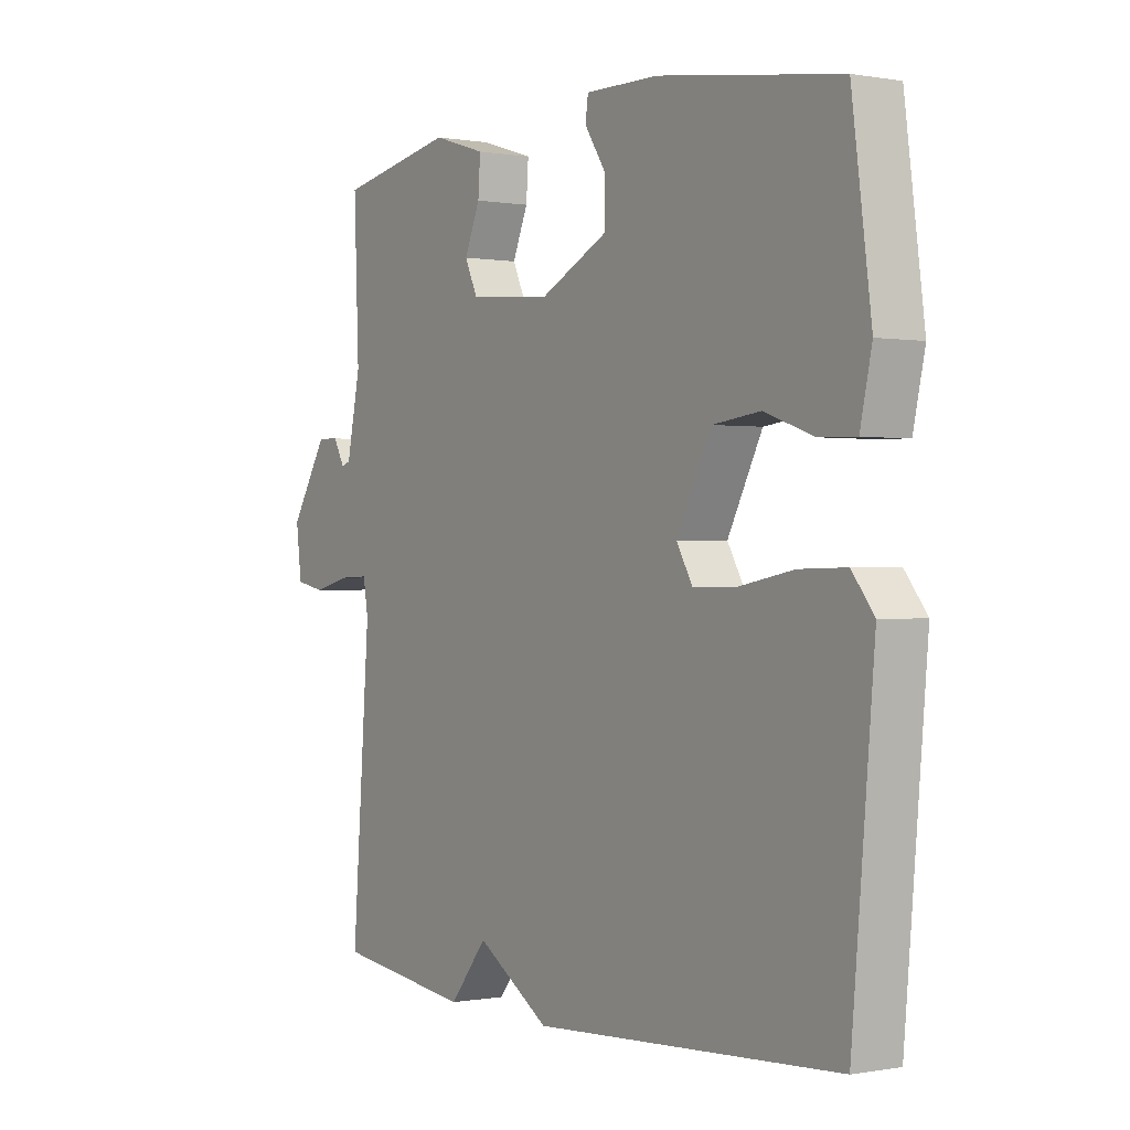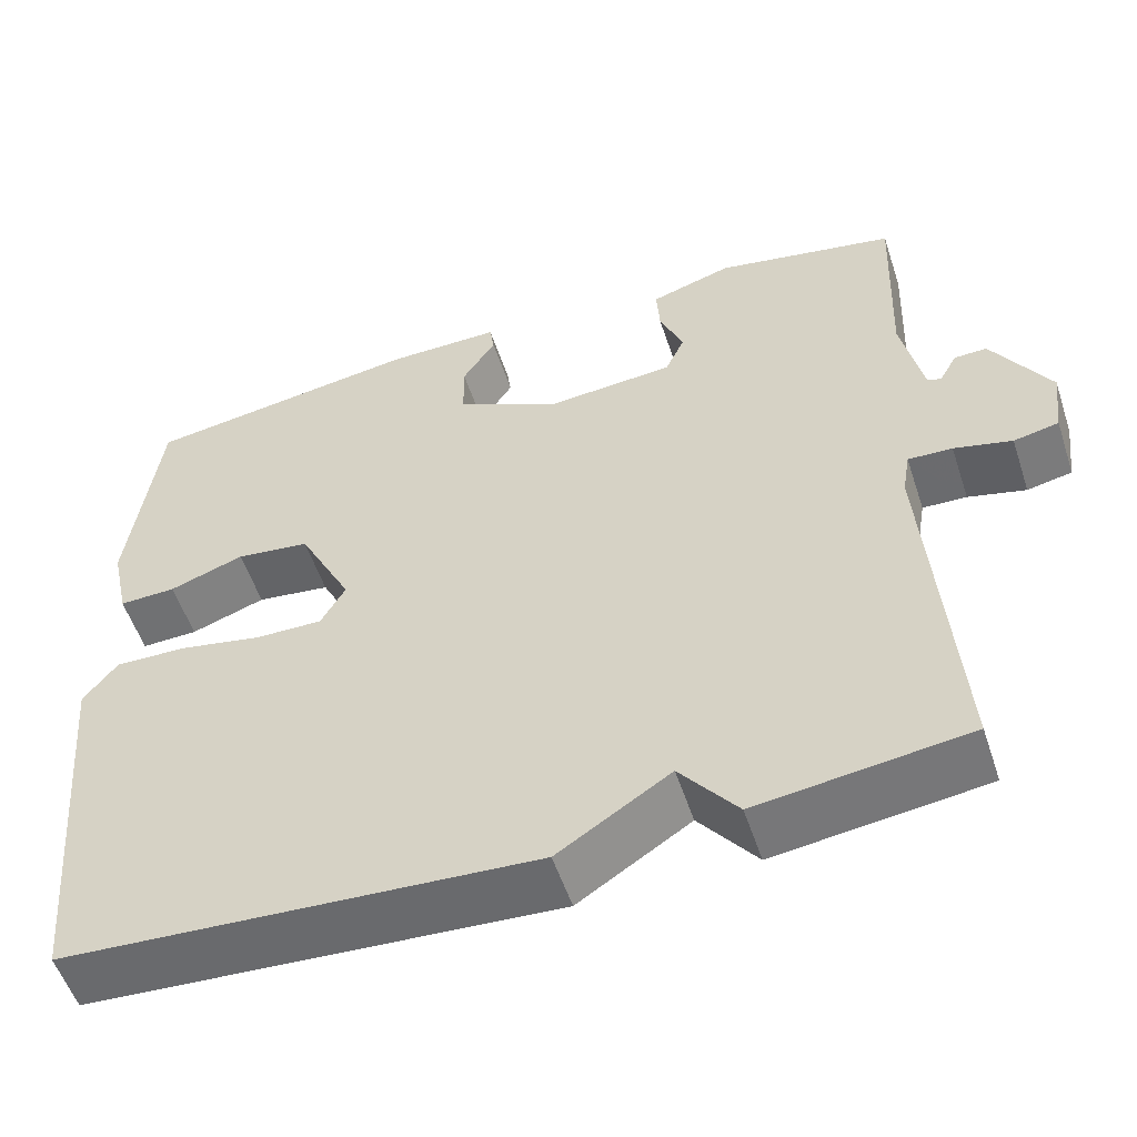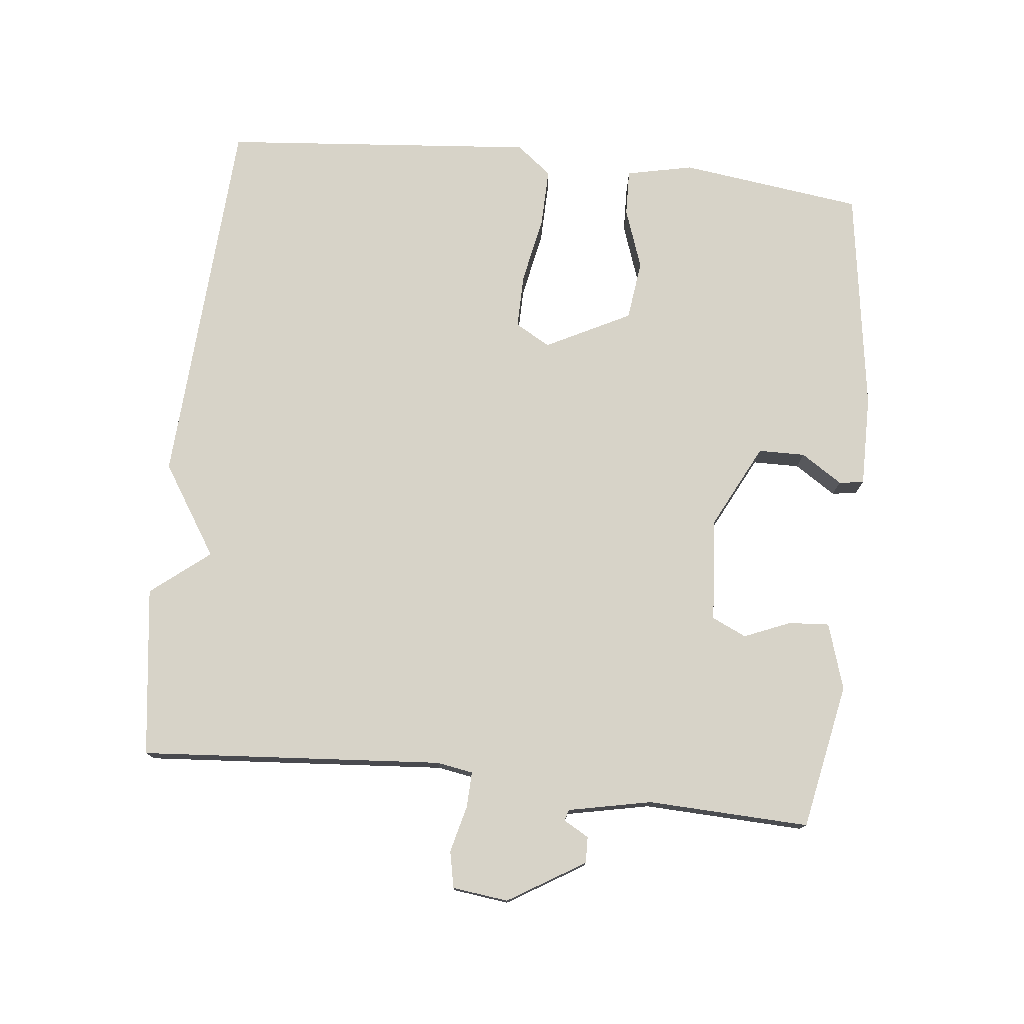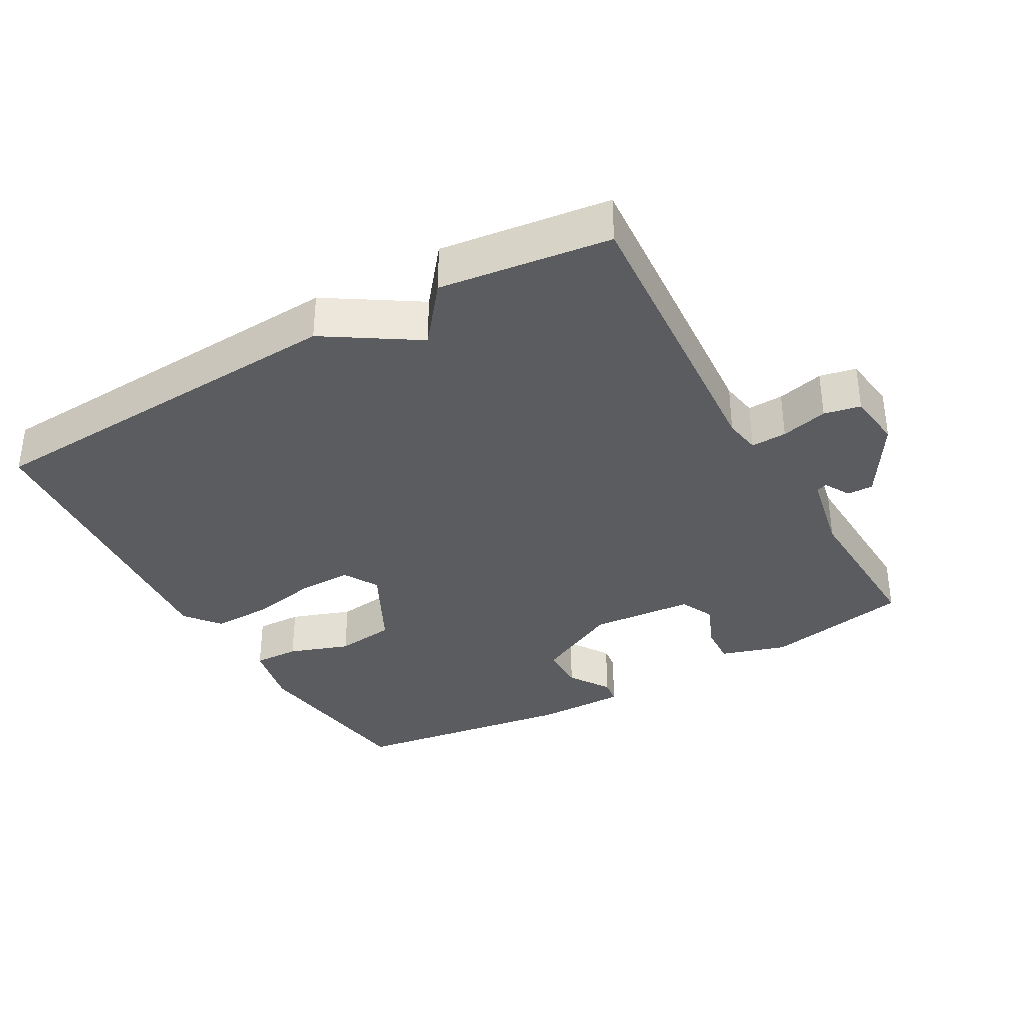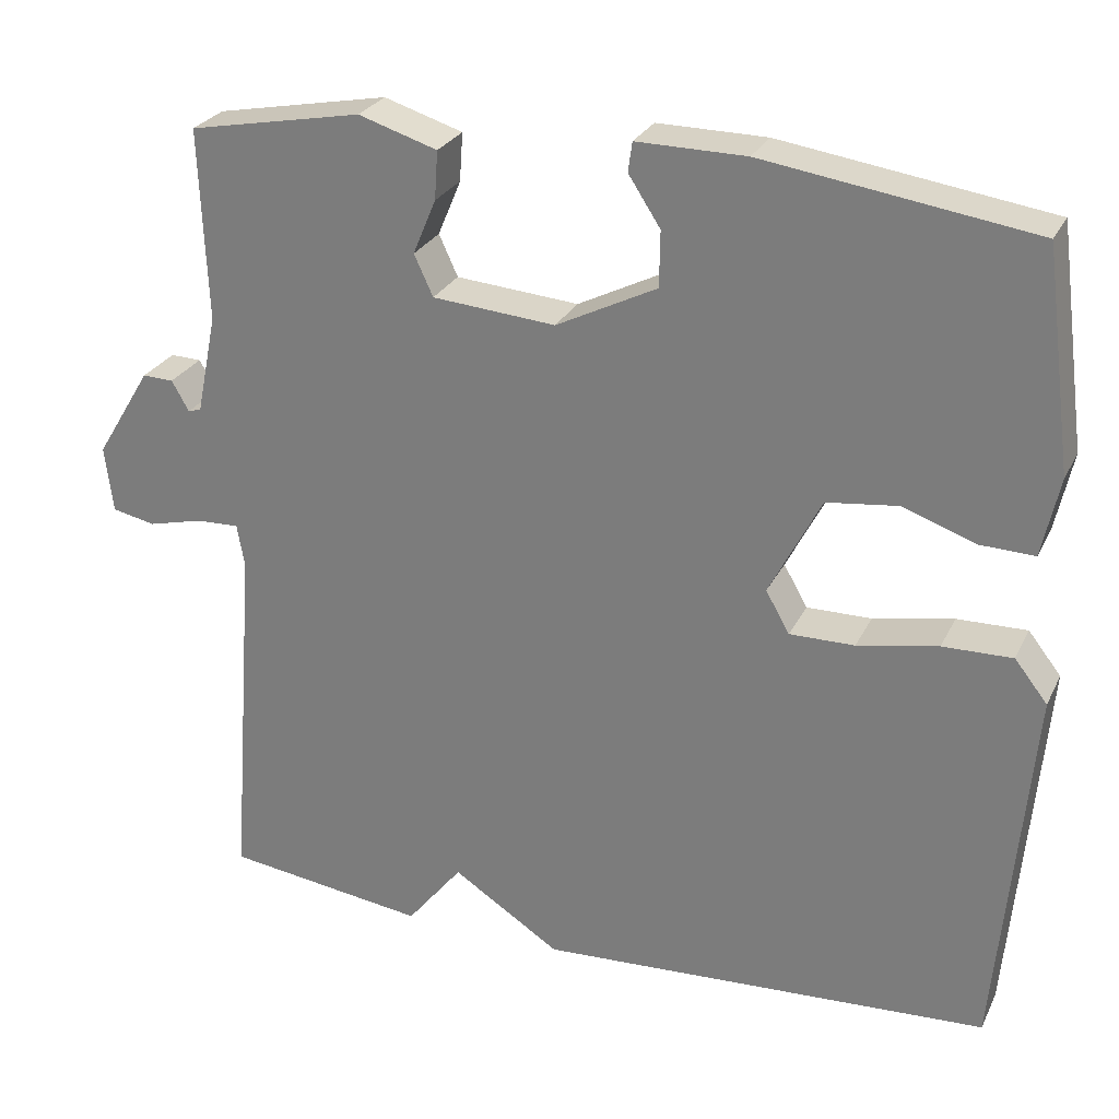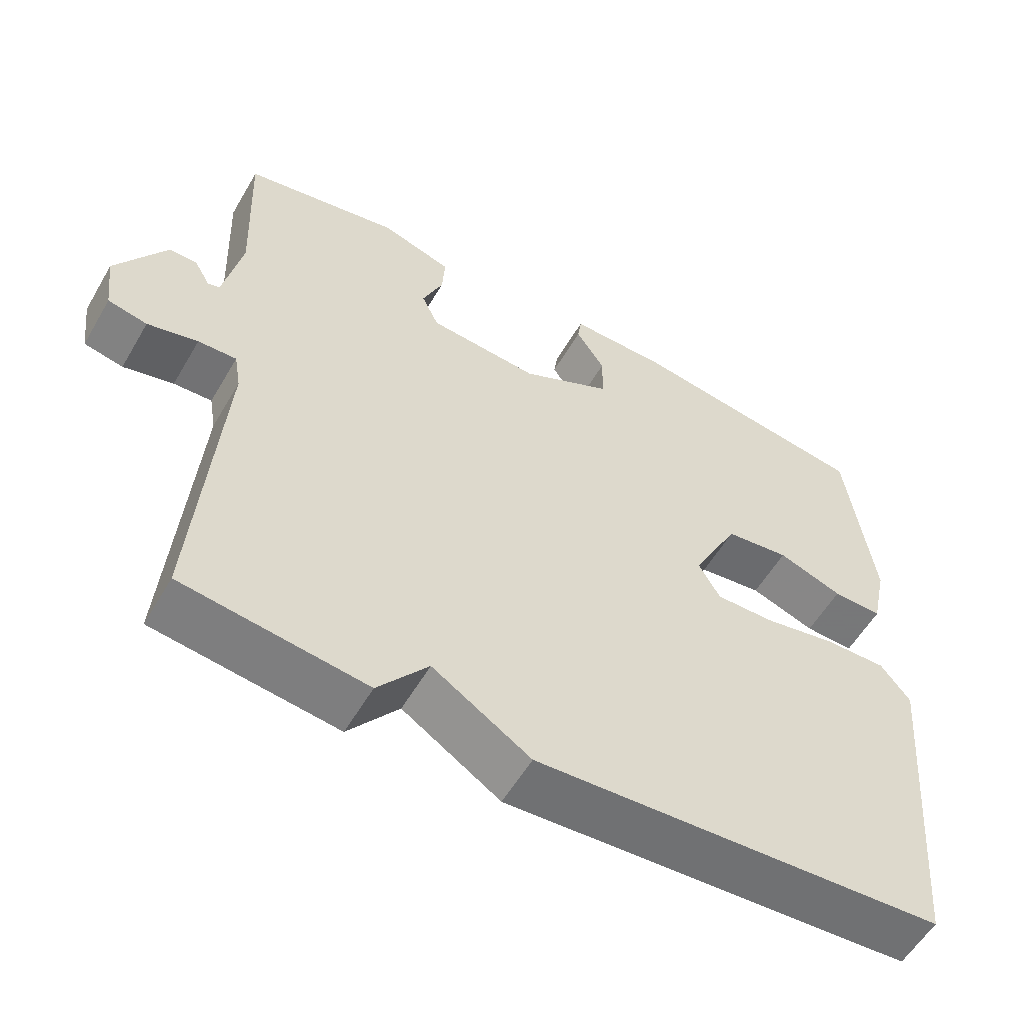
<metadata>
{"format":"obj","ext":"obj","renderer":"f3d","projection":"perspective","resolution":1024,"background":"white","views":[{"elev":0.1,"azim":55.9,"up":"+Z"},{"elev":-54.4,"azim":-161.8,"up":"+Z"},{"elev":76.5,"azim":-83.8,"up":"+Y"},{"elev":-35.3,"azim":-150.4,"up":"+Y"},{"elev":27.0,"azim":21.7,"up":"+Z"},{"elev":-56.6,"azim":-30.0,"up":"+Z"}]}
</metadata>
<code>
v 0.5 0.07 -0.5
v -0.053 0.07 -0.532
v -0.185 0.07 -0.447
v -0.253 0.07 -0.532
v -0.5 0.07 -0.5
v -0.467 0.07 -0.06
v -0.476 0.07 -0.007
v -0.528 0.07 -0.009
v -0.596 0.07 -0.026
v -0.649 0.07 -0.015
v -0.659 0.07 0.066
v -0.591 0.07 0.177
v -0.553 0.07 0.176
v -0.532 0.07 0.139
v -0.516 0.07 0.144
v -0.491 0.07 0.265
v -0.5 0.07 0.5
v -0.288 0.07 0.541
v -0.192 0.07 0.511
v -0.196 0.07 0.452
v -0.224 0.07 0.385
v -0.201 0.07 0.335
v -0.051 0.07 0.323
v 0.072 0.07 0.385
v 0.073 0.07 0.453
v 0.034 0.07 0.513
v 0.039 0.07 0.549
v 0.172 0.07 0.548
v 0.5 0.07 0.5
v 0.535 0.07 0.234
v 0.514 0.07 0.137
v 0.447 0.07 0.139
v 0.359 0.07 0.17
v 0.272 0.07 0.159
v 0.209 0.07 0.036
v 0.238 0.07 -0.015
v 0.317 0.07 -0.014
v 0.415 0.07 0.005
v 0.5 0.07 0.007
v 0.54 0.07 -0.044
v 0.5 0 -0.5
v -0.053 0 -0.532
v -0.185 0 -0.447
v -0.253 0 -0.532
v -0.5 0 -0.5
v -0.467 0 -0.06
v -0.476 0 -0.007
v -0.528 0 -0.009
v -0.596 0 -0.026
v -0.649 0 -0.015
v -0.659 0 0.066
v -0.591 0 0.177
v -0.553 0 0.176
v -0.532 0 0.139
v -0.516 0 0.144
v -0.491 0 0.265
v -0.5 0 0.5
v -0.288 0 0.541
v -0.192 0 0.511
v -0.196 0 0.452
v -0.224 0 0.385
v -0.201 0 0.335
v -0.051 0 0.323
v 0.072 0 0.385
v 0.073 0 0.453
v 0.034 0 0.513
v 0.039 0 0.549
v 0.172 0 0.548
v 0.5 0 0.5
v 0.535 0 0.234
v 0.514 0 0.137
v 0.447 0 0.139
v 0.359 0 0.17
v 0.272 0 0.159
v 0.209 0 0.036
v 0.238 0 -0.015
v 0.317 0 -0.014
v 0.415 0 0.005
v 0.5 0 0.007
v 0.54 0 -0.044
f 1 2 3
f 40 1 3
f 39 40 3
f 38 39 3
f 37 38 3
f 36 37 3
f 35 36 3
f 34 35 3
f 31 32 33
f 30 31 33
f 29 30 33
f 28 29 33
f 27 28 33
f 26 27 33
f 25 26 33
f 24 25 33 34
f 4 5 6
f 3 4 6
f 34 3 6
f 24 34 6
f 23 24 6
f 19 20 21
f 18 19 21
f 17 18 21
f 16 17 21
f 15 16 21 22
f 12 13 14
f 11 12 14
f 10 11 14
f 9 10 14
f 8 9 14
f 7 8 14 15
f 22 23 6 7
f 7 15 22
f 43 42 41
f 43 41 80
f 43 80 79
f 43 79 78
f 43 78 77
f 43 77 76
f 43 76 75
f 43 75 74
f 73 72 71
f 73 71 70
f 73 70 69
f 73 69 68
f 73 68 67
f 73 67 66
f 73 66 65
f 74 73 65 64
f 46 45 44
f 46 44 43
f 46 43 74
f 46 74 64
f 46 64 63
f 61 60 59
f 61 59 58
f 61 58 57
f 61 57 56
f 62 61 56 55
f 54 53 52
f 54 52 51
f 54 51 50
f 54 50 49
f 54 49 48
f 55 54 48 47
f 47 46 63 62
f 62 55 47
f 1 41 42 2
f 2 42 43 3
f 3 43 44 4
f 4 44 45 5
f 5 45 46 6
f 6 46 47 7
f 7 47 48 8
f 8 48 49 9
f 9 49 50 10
f 10 50 51 11
f 11 51 52 12
f 12 52 53 13
f 13 53 54 14
f 14 54 55 15
f 15 55 56 16
f 16 56 57 17
f 17 57 58 18
f 18 58 59 19
f 19 59 60 20
f 20 60 61 21
f 21 61 62 22
f 22 62 63 23
f 23 63 64 24
f 24 64 65 25
f 25 65 66 26
f 26 66 67 27
f 27 67 68 28
f 28 68 69 29
f 29 69 70 30
f 30 70 71 31
f 31 71 72 32
f 32 72 73 33
f 33 73 74 34
f 34 74 75 35
f 35 75 76 36
f 36 76 77 37
f 37 77 78 38
f 38 78 79 39
f 39 79 80 40
f 40 80 41 1

</code>
